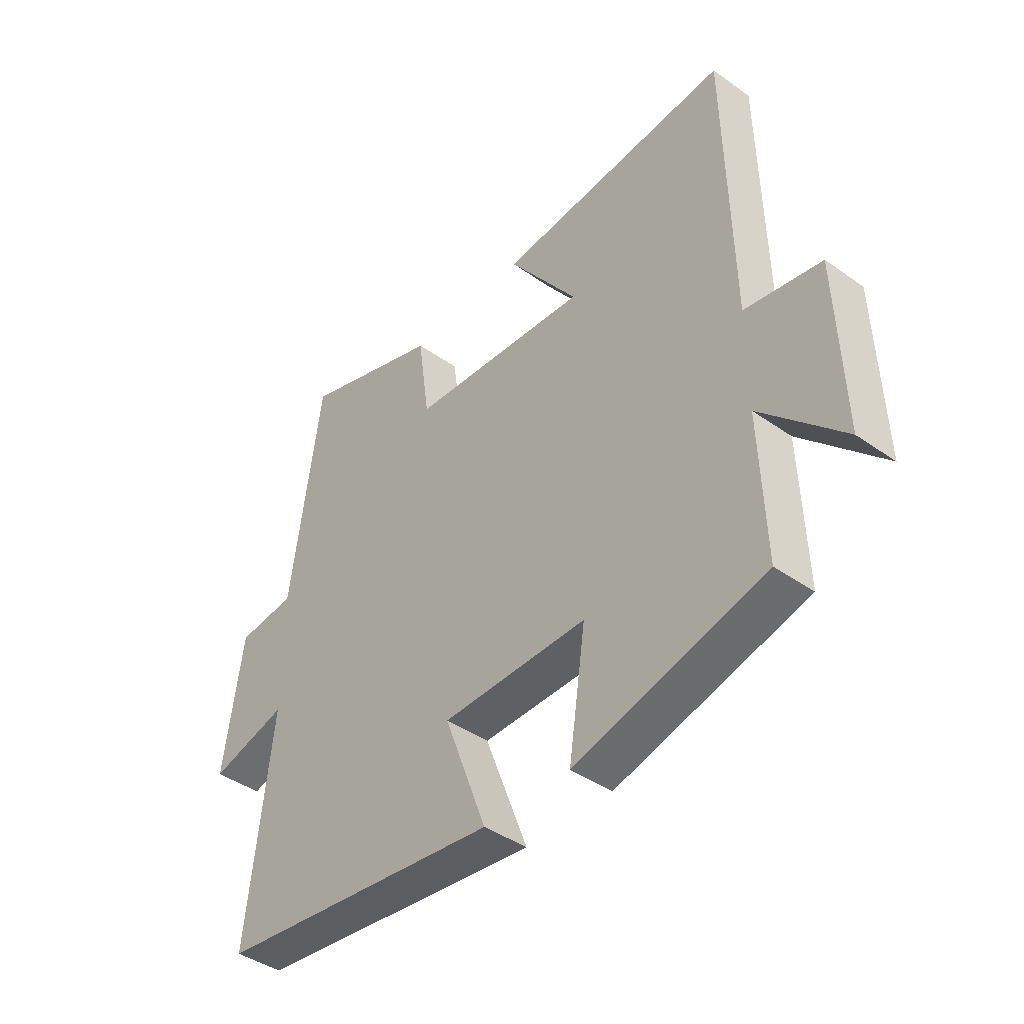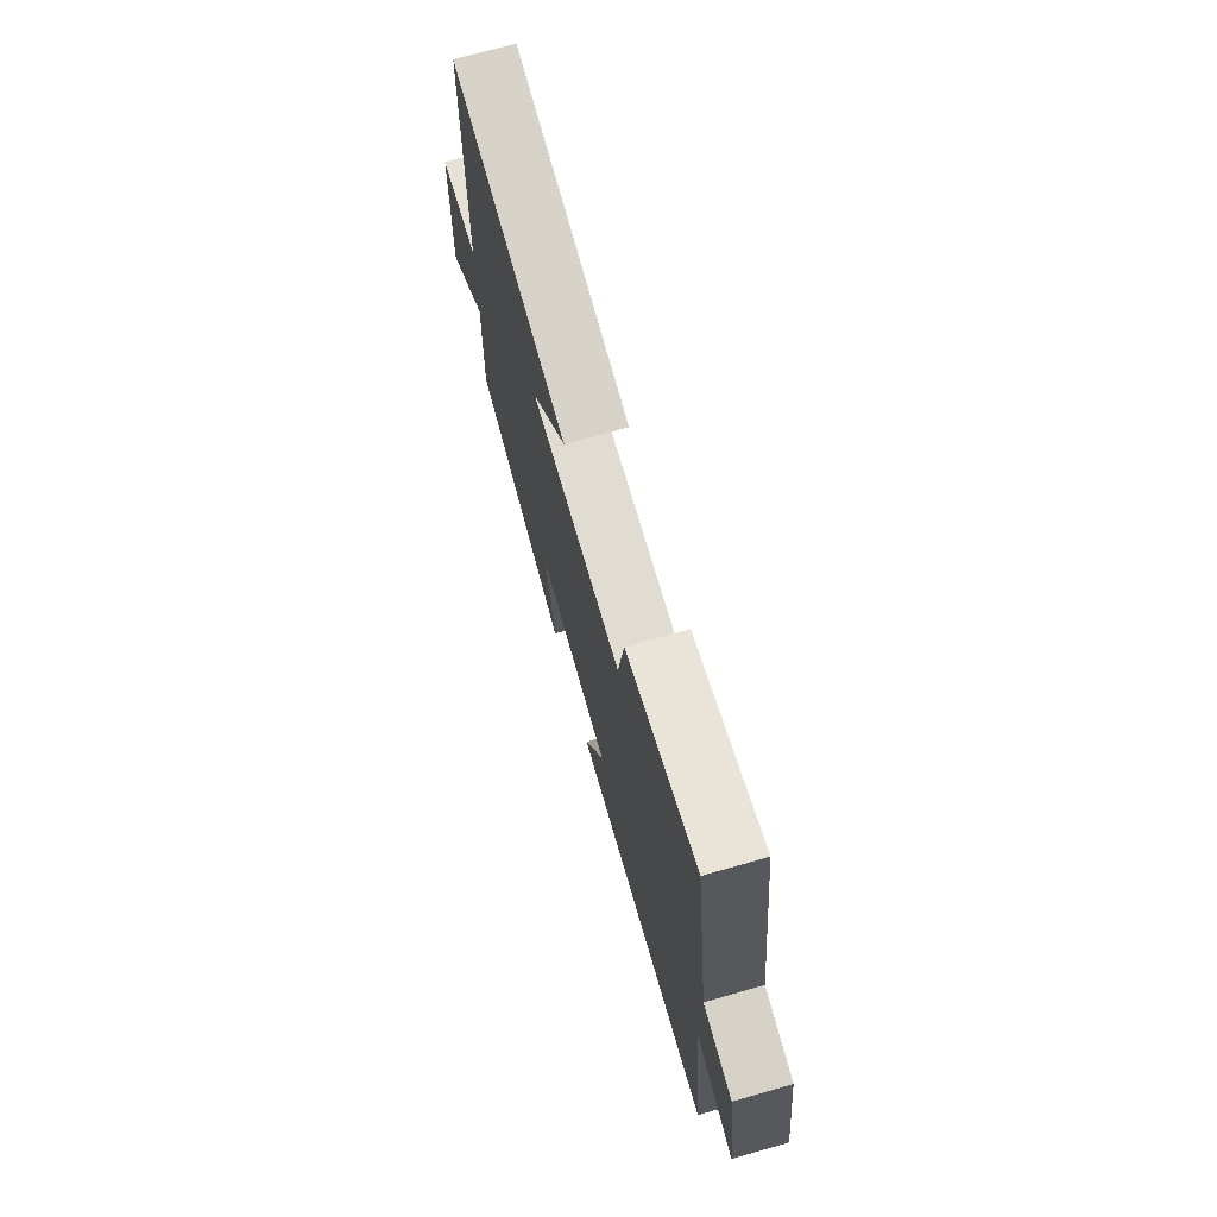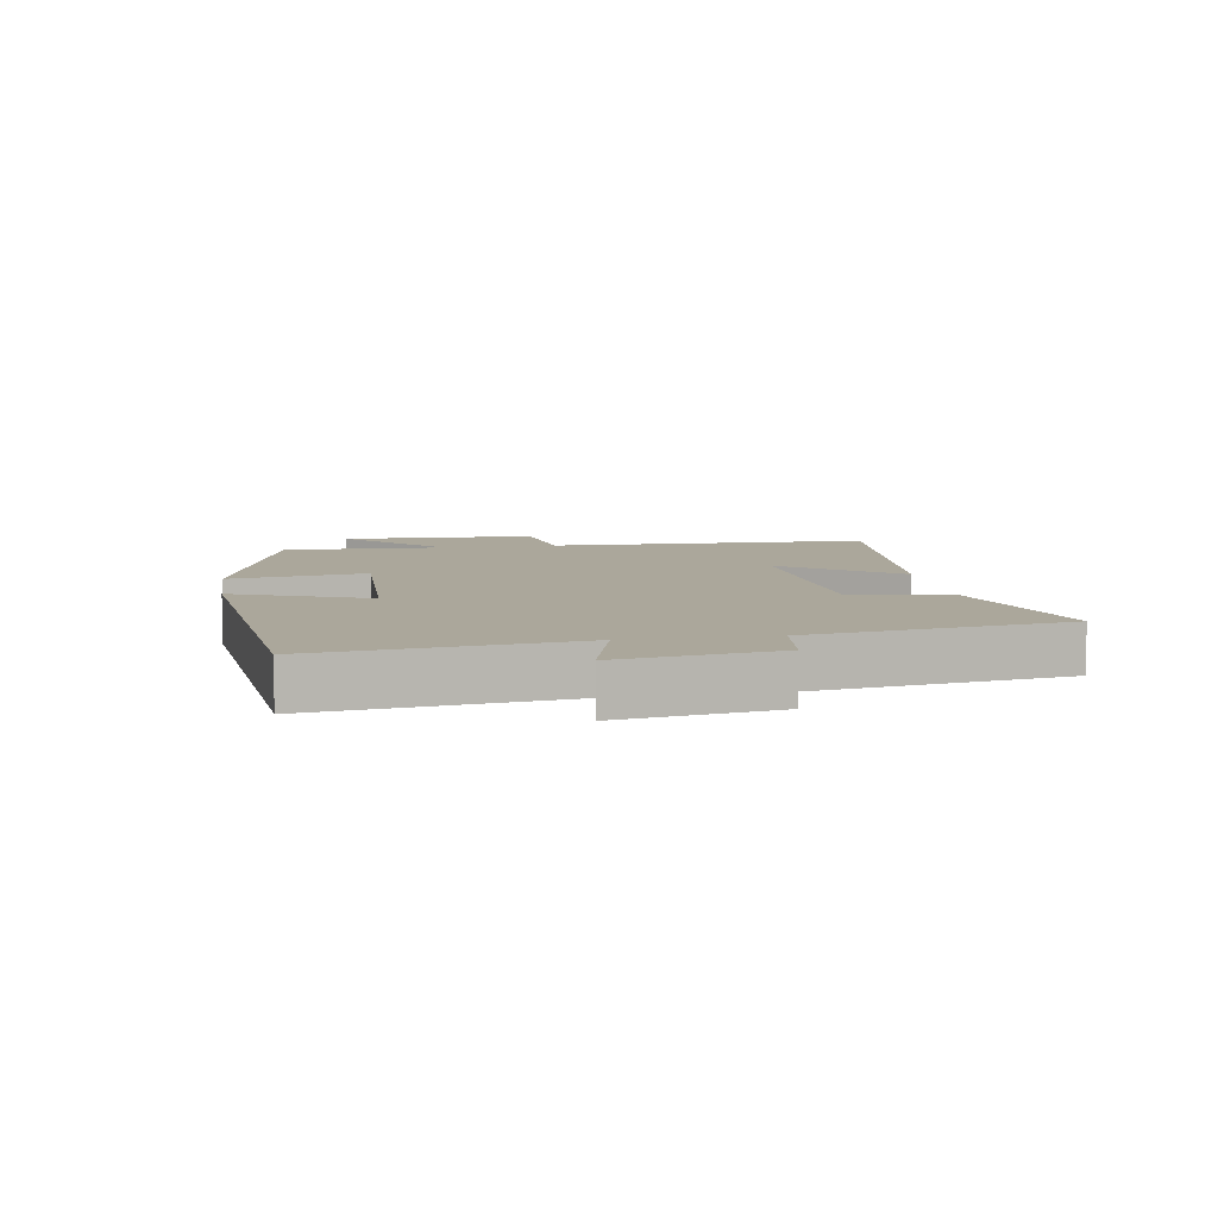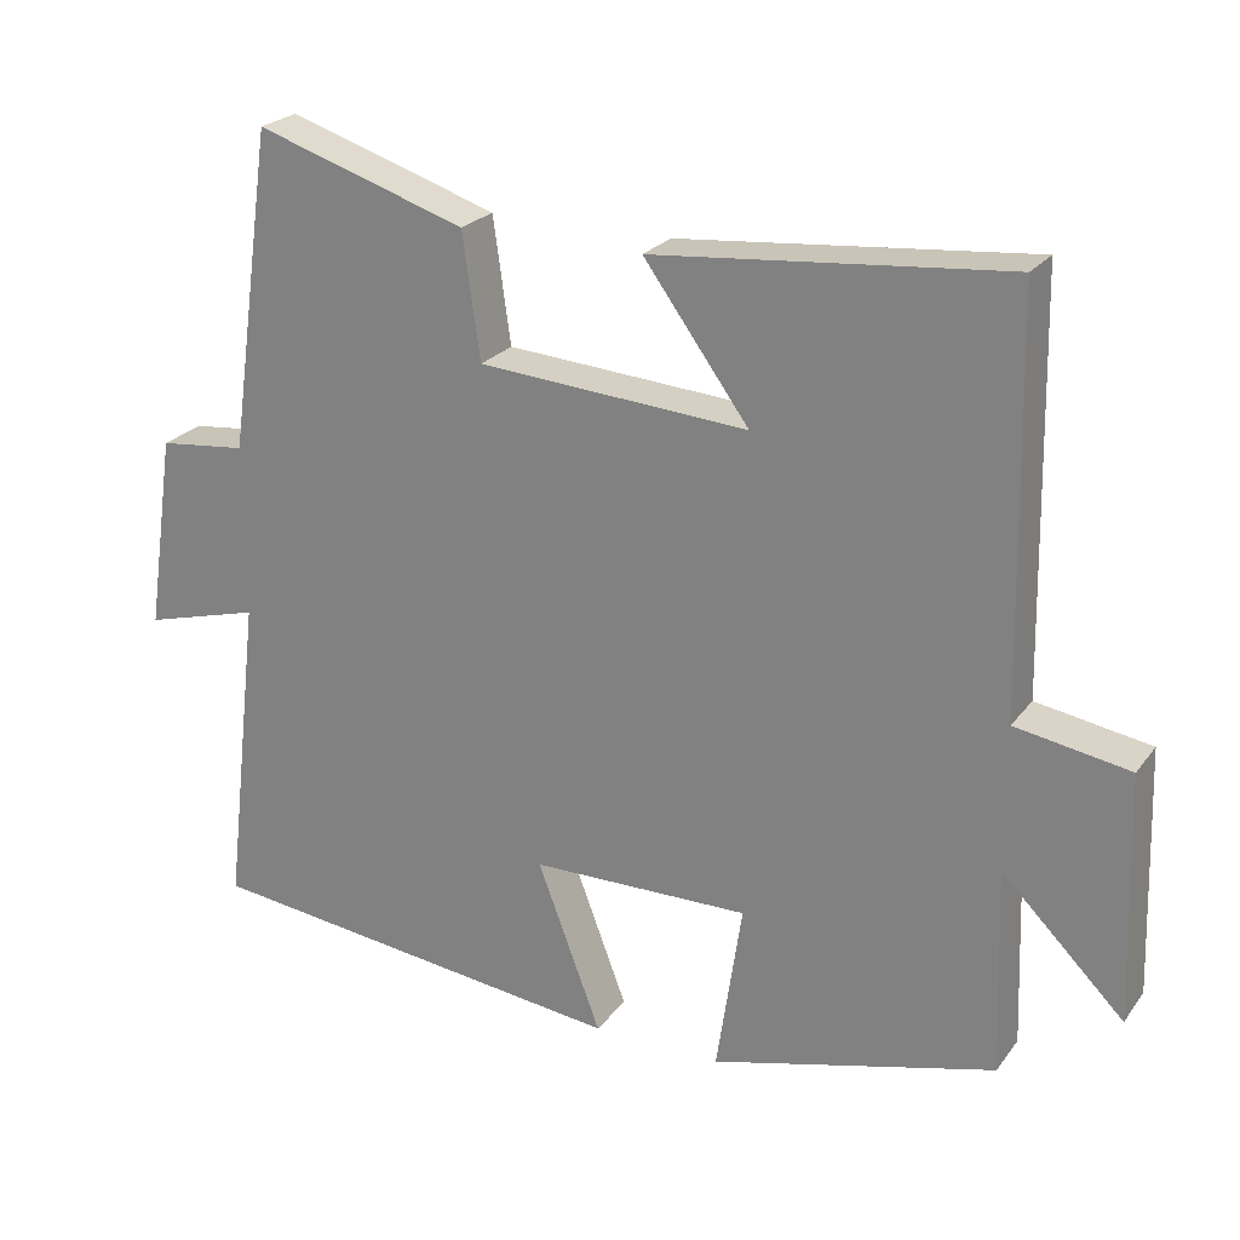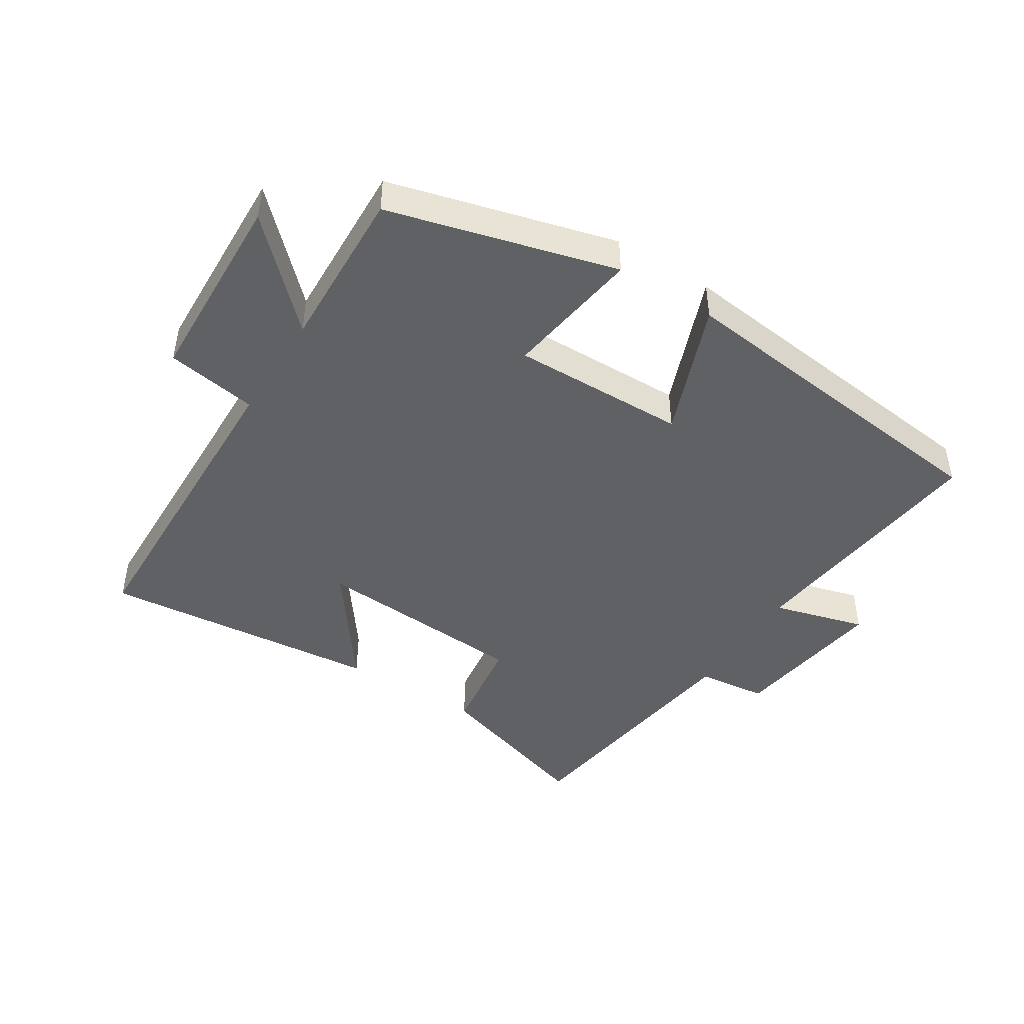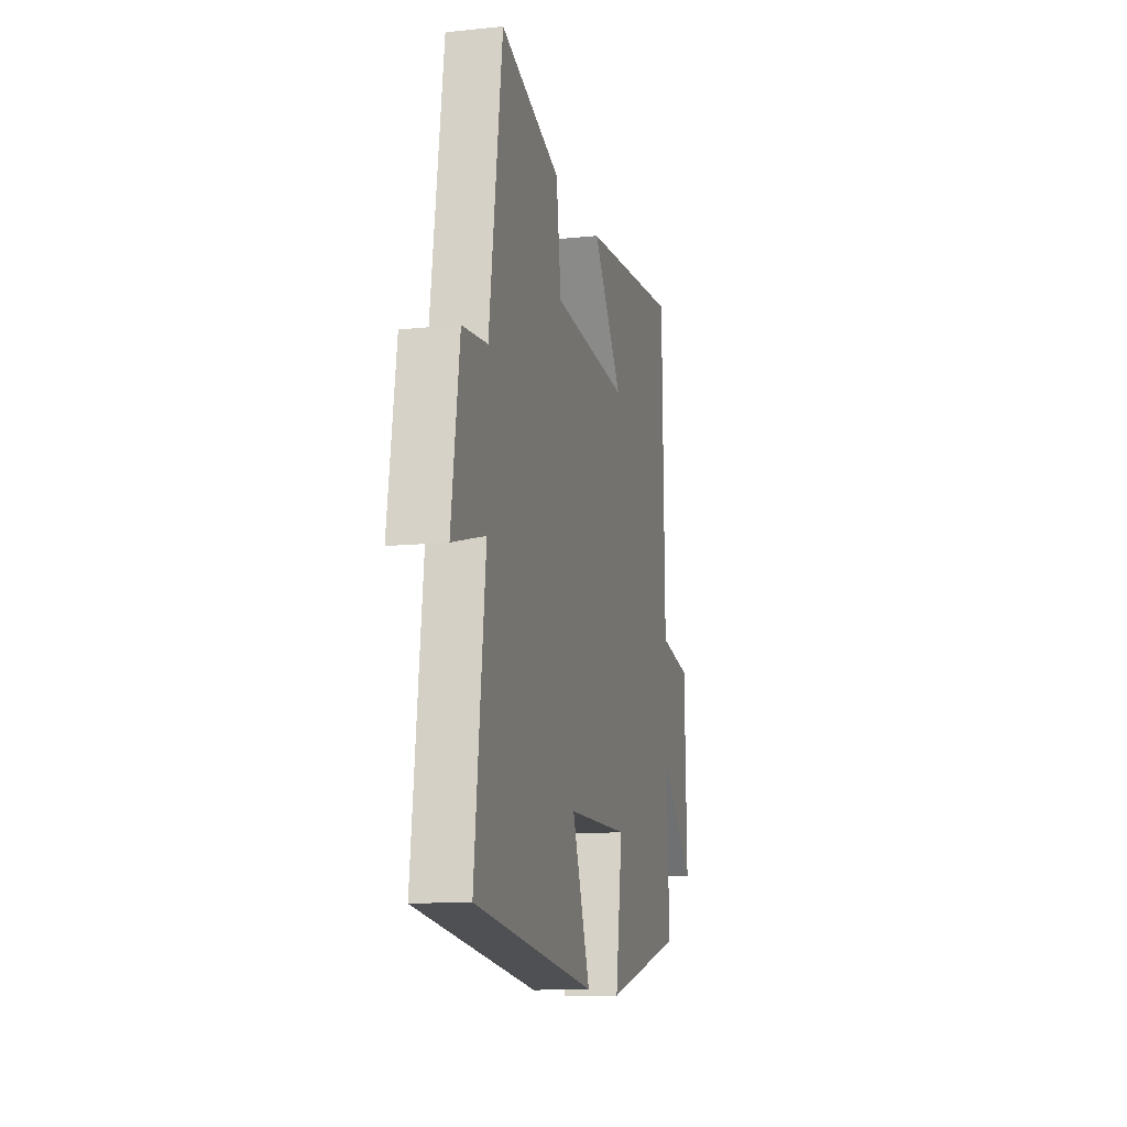
<metadata>
{"format":"obj","ext":"obj","renderer":"f3d","projection":"perspective","resolution":1024,"background":"white","views":[{"elev":-41.8,"azim":49.5,"up":"+Z"},{"elev":72.5,"azim":-105.8,"up":"+Z"},{"elev":8.1,"azim":-99.0,"up":"+Y"},{"elev":23.8,"azim":27.5,"up":"+Z"},{"elev":-45.4,"azim":147.9,"up":"+Y"},{"elev":-12.4,"azim":-76.5,"up":"+Z"}]}
</metadata>
<code>
v 0.509 0.07 -0.406
v 0.153 0.07 -0.5
v 0.185 0.07 -0.285
v -0.089 0.07 -0.289
v -0.009 0.07 -0.5
v -0.547 0.07 -0.437
v -0.5 0.07 -0.036
v -0.646 0.07 -0.076
v -0.61 0.07 0.17
v -0.5 0.07 0.182
v -0.443 0.07 0.585
v -0.179 0.07 0.5
v -0.157 0.07 0.343
v 0.181 0.07 0.319
v 0.049 0.07 0.5
v 0.49 0.07 0.541
v 0.5 0.07 0.032
v 0.643 0.07 0.008
v 0.653 0.07 -0.3
v 0.5 0.07 -0.148
v 0.509 0 -0.406
v 0.153 0 -0.5
v 0.185 0 -0.285
v -0.089 0 -0.289
v -0.009 0 -0.5
v -0.547 0 -0.437
v -0.5 0 -0.036
v -0.646 0 -0.076
v -0.61 0 0.17
v -0.5 0 0.182
v -0.443 0 0.585
v -0.179 0 0.5
v -0.157 0 0.343
v 0.181 0 0.319
v 0.049 0 0.5
v 0.49 0 0.541
v 0.5 0 0.032
v 0.643 0 0.008
v 0.653 0 -0.3
v 0.5 0 -0.148
f 17 18 19 20
f 16 17 20
f 14 15 16
f 14 16 20
f 13 14 20 1
f 10 11 12 13
f 7 8 9 10
f 7 10 13
f 4 5 6 7
f 3 4 7 13
f 1 2 3
f 1 3 13
f 40 39 38 37
f 40 37 36
f 36 35 34
f 40 36 34
f 21 40 34 33
f 33 32 31 30
f 30 29 28 27
f 33 30 27
f 27 26 25 24
f 33 27 24 23
f 23 22 21
f 33 23 21
f 1 21 22 2
f 2 22 23 3
f 3 23 24 4
f 4 24 25 5
f 5 25 26 6
f 6 26 27 7
f 7 27 28 8
f 8 28 29 9
f 9 29 30 10
f 10 30 31 11
f 11 31 32 12
f 12 32 33 13
f 13 33 34 14
f 14 34 35 15
f 15 35 36 16
f 16 36 37 17
f 17 37 38 18
f 18 38 39 19
f 19 39 40 20
f 20 40 21 1

</code>
